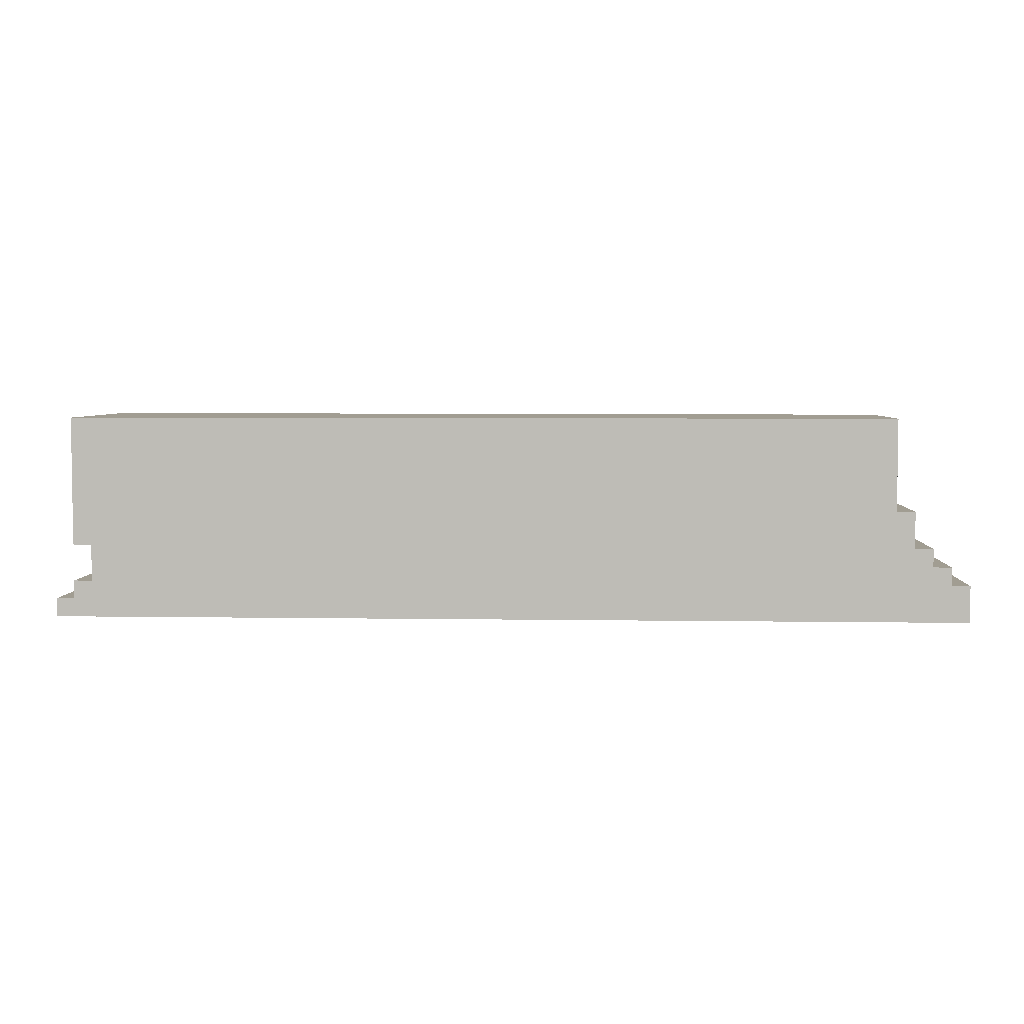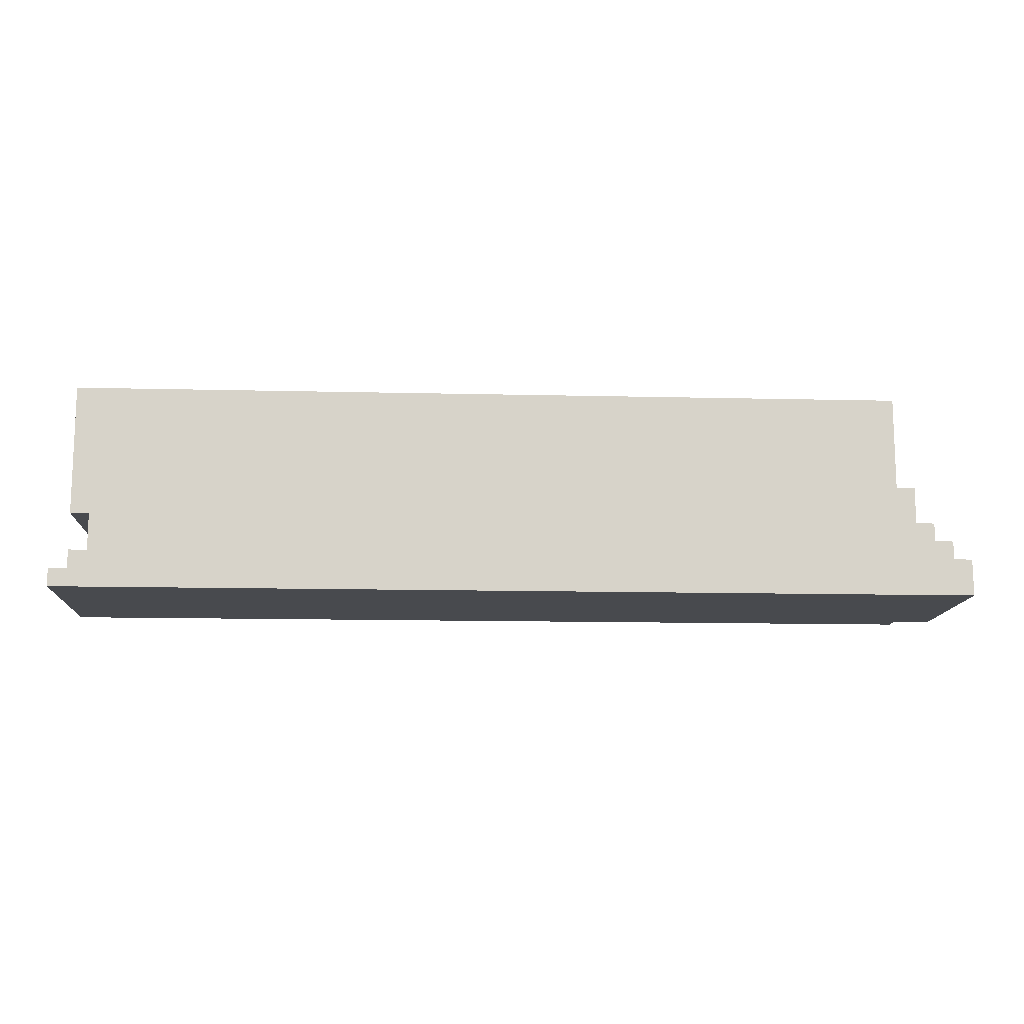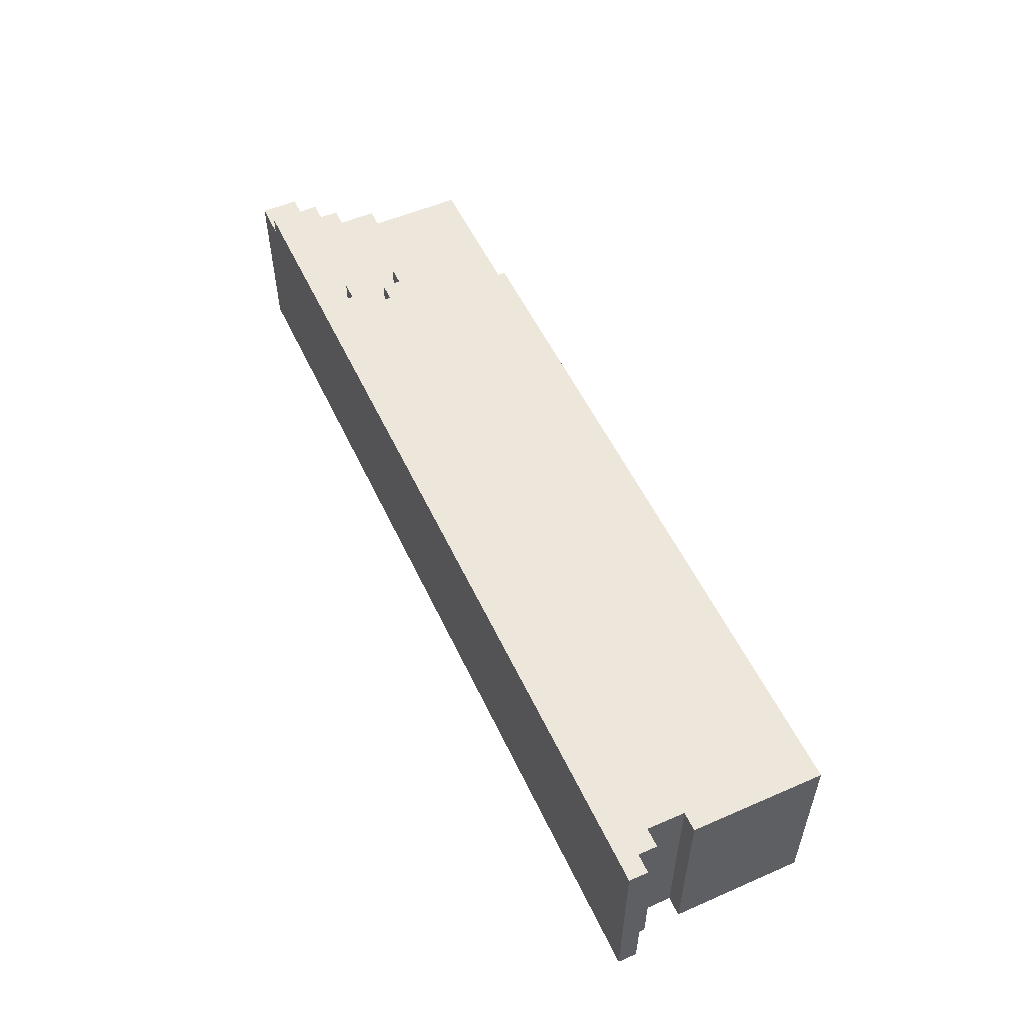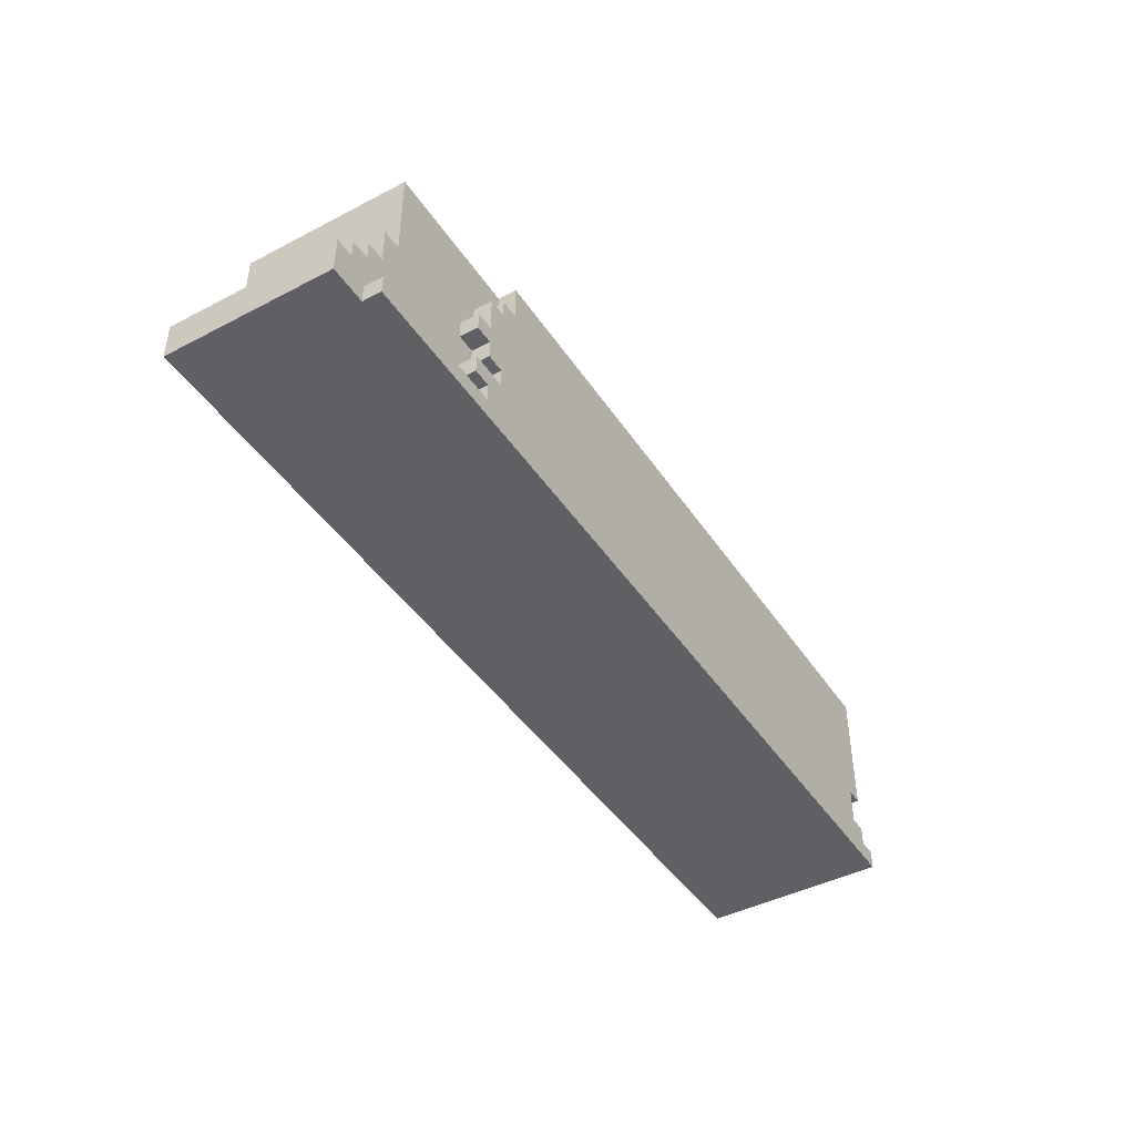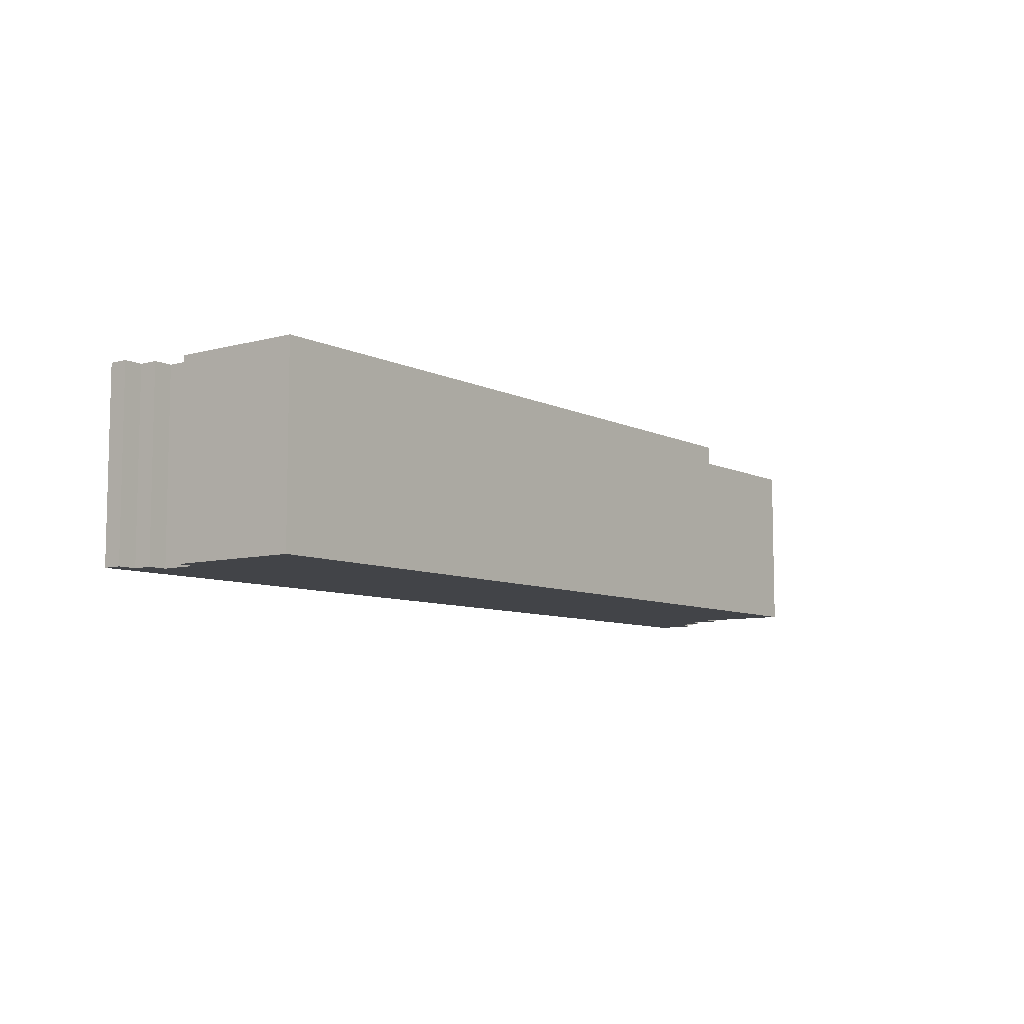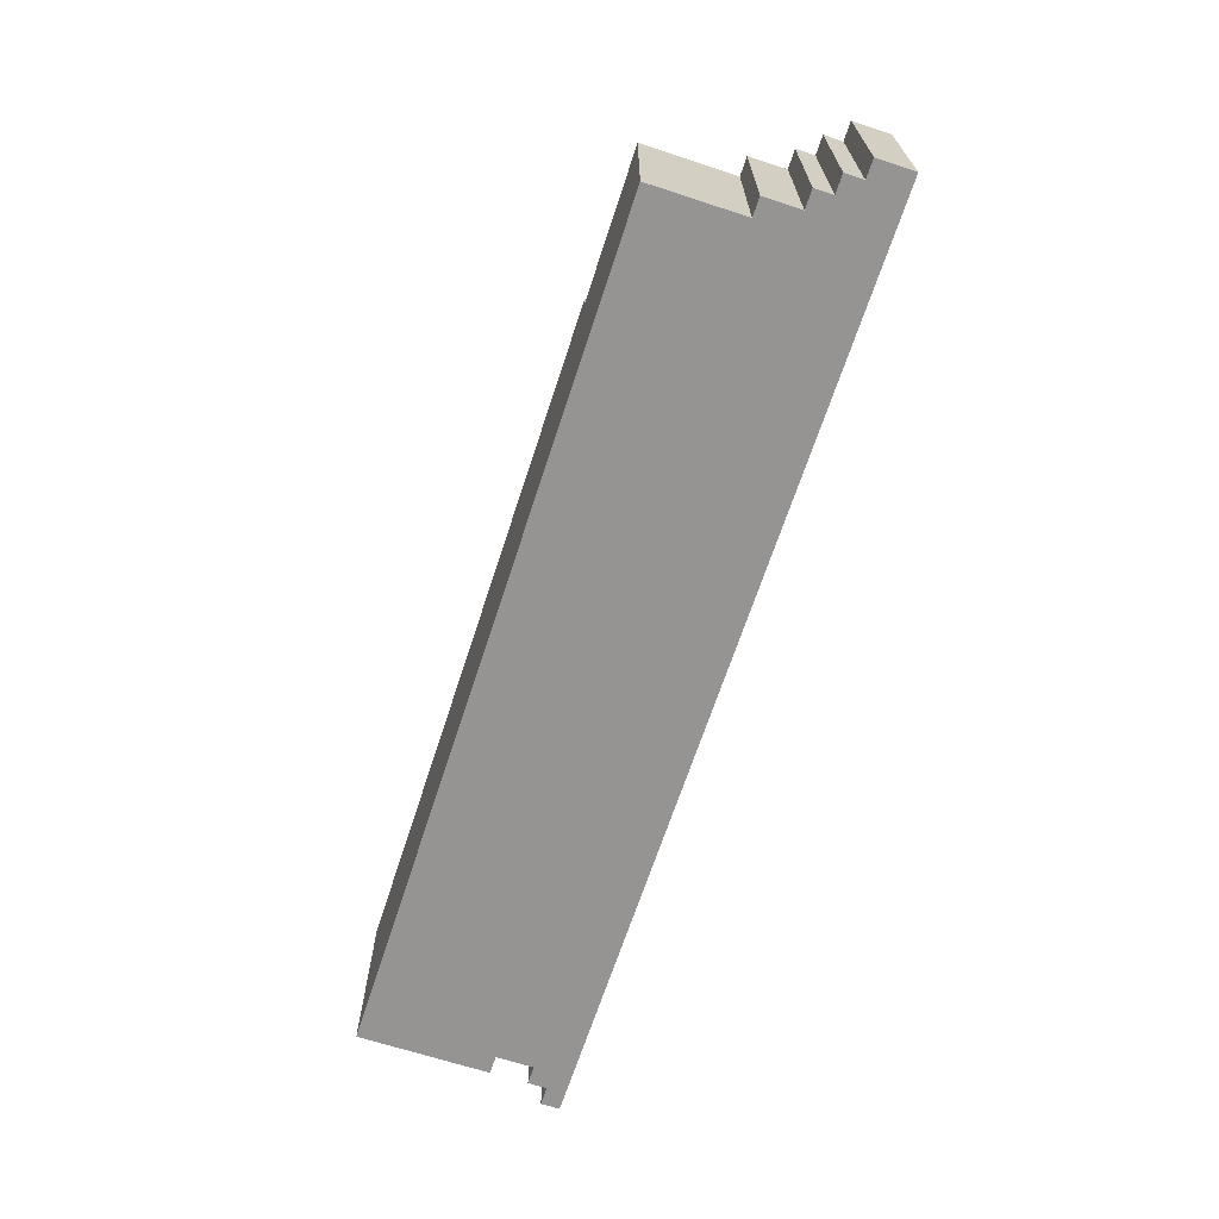
<metadata>
{"format":"obj","ext":"obj","renderer":"f3d","projection":"perspective","resolution":1024,"background":"white","views":[{"elev":4.6,"azim":-177.0,"up":"+Y"},{"elev":-12.9,"azim":176.8,"up":"+Y"},{"elev":54.0,"azim":65.2,"up":"+Z"},{"elev":-43.9,"azim":-58.6,"up":"+Y"},{"elev":-7.9,"azim":127.0,"up":"+Z"},{"elev":-67.2,"azim":-108.1,"up":"+Z"}]}
</metadata>
<code>
v -49 7 28
v -49 7 27
v -49 7 19
v -49 9 28
v -49 9 27
v -49 9 19
v -48 9 28
v -48 9 27
v -48 9 19
v -48 10 28
v -48 10 27
v -48 10 19
v -47 7 29
v -47 7 28
v -47 8 29
v -47 8 28
v -47 10 28
v -47 10 27
v -47 10 19
v -47 11 28
v -47 11 27
v -47 11 19
v -46 11 28
v -46 11 27
v -46 11 19
v -46 13 28
v -46 13 27
v -46 13 19
v -45 13 28
v -45 13 27
v -45 13 19
v -45 17 28
v -45 17 27
v -45 17 19
v -45 18 28
v -45 18 19
v -40 9 29
v -40 9 28
v -40 10 29
v -40 10 28
v -40 12 29
v -40 12 28
v -40 13 29
v -40 13 28
v -39 8 29
v -39 8 28
v -39 9 29
v -39 9 28
v -39 11 29
v -39 11 28
v -39 12 29
v -39 12 28
v -39 13 29
v -39 13 28
v -39 15 29
v -39 15 28
v -38 10 29
v -38 10 28
v -38 11 29
v -38 11 28
v -38 15 29
v -38 15 28
v -38 16 29
v -38 16 28
v -37 16 29
v -37 16 28
v -37 17 29
v -37 17 28
v -37 18 29
v -37 18 28
v -1 9 29
v -1 9 27
v -1 9 19
v -1 11 29
v -1 11 27
v -1 11 19
v 0 8 29
v 0 8 27
v 0 8 19
v 0 9 29
v 0 9 27
v 0 9 19
v 0 11 29
v 0 11 19
v 0 17 29
v 0 17 19
v 0 18 29
v 0 18 19
v 1 7 29
v 1 7 19
v 1 8 29
v 1 8 19
v -47 7 29
v -47 8 29
v -40 9 29
v -40 10 29
v -40 12 29
v -40 13 29
v -39 7 29
v -39 8 29
v -39 9 29
v -39 11 29
v -39 12 29
v -39 13 29
v -39 15 29
v -38 10 29
v -38 11 29
v -38 15 29
v -38 16 29
v -37 16 29
v -37 17 29
v -37 18 29
v -34 7 29
v -34 8 29
v -34 10 29
v -34 11 29
v -33 7 29
v -33 8 29
v -33 10 29
v -33 11 29
v -32 10 29
v -32 11 29
v -31 10 29
v -31 11 29
v -30 10 29
v -30 11 29
v -30 17 29
v -30 18 29
v -28 7 29
v -28 8 29
v -27 7 29
v -27 8 29
v -11 7 29
v -11 8 29
v -11 17 29
v -11 18 29
v -9 7 29
v -9 8 29
v -9 17 29
v -9 18 29
v -6 8 29
v -6 9 29
v -5 9 29
v -5 10 29
v -4 7 29
v -4 8 29
v -4 10 29
v -4 11 29
v -1 9 29
v -1 11 29
v -1 17 29
v -1 18 29
v 0 7 29
v 0 8 29
v 0 9 29
v 0 11 29
v 0 17 29
v 0 18 29
v 1 7 29
v 1 8 29
v -49 7 28
v -49 9 28
v -48 9 28
v -48 10 28
v -47 7 28
v -47 8 28
v -47 10 28
v -47 11 28
v -46 11 28
v -46 13 28
v -45 13 28
v -45 17 28
v -45 18 28
v -44 10 28
v -44 11 28
v -43 8 28
v -43 9 28
v -43 11 28
v -43 12 28
v -42 9 28
v -42 10 28
v -42 12 28
v -42 13 28
v -41 13 28
v -41 14 28
v -40 9 28
v -40 10 28
v -40 12 28
v -40 13 28
v -40 14 28
v -40 15 28
v -40 16 28
v -40 17 28
v -39 8 28
v -39 9 28
v -39 11 28
v -39 12 28
v -39 13 28
v -39 15 28
v -39 16 28
v -38 10 28
v -38 11 28
v -38 15 28
v -38 16 28
v -37 16 28
v -37 17 28
v -37 18 28
v -49 7 19
v -49 9 19
v -48 9 19
v -48 10 19
v -47 10 19
v -47 11 19
v -46 11 19
v -46 13 19
v -45 13 19
v -45 17 19
v -45 18 19
v -31 7 19
v -31 17 19
v -30 7 19
v -30 18 19
v -1 9 19
v -1 11 19
v -1 17 19
v -1 18 19
v 0 7 19
v 0 8 19
v 0 9 19
v 0 11 19
v 0 17 19
v 0 18 19
v 1 7 19
v 1 8 19
v -47 7 29
v -39 7 29
v -34 7 29
v -33 7 29
v -28 7 29
v -27 7 29
v -11 7 29
v -9 7 29
v -4 7 29
v 0 7 29
v 1 7 29
v -49 7 28
v -47 7 28
v -49 7 27
v -47 7 27
v -39 7 27
v -34 7 27
v -33 7 27
v -28 7 27
v -27 7 27
v -11 7 27
v -9 7 27
v -4 7 27
v -31 7 24
v -30 7 24
v -49 7 19
v -31 7 19
v -30 7 19
v 0 7 19
v 1 7 19
v -40 9 29
v -39 9 29
v -40 9 28
v -39 9 28
v -39 11 29
v -38 11 29
v -1 11 29
v 0 11 29
v -39 11 28
v -38 11 28
v -1 11 27
v -1 11 19
v 0 11 19
v -40 12 29
v -39 12 29
v -40 12 28
v -39 12 28
v -47 8 29
v -39 8 29
v 0 8 29
v 1 8 29
v -47 8 28
v -43 8 28
v -39 8 28
v 0 8 27
v 0 8 19
v 1 8 19
v -1 9 29
v 0 9 29
v -49 9 28
v -48 9 28
v -49 9 27
v -48 9 27
v -1 9 27
v 0 9 27
v -49 9 19
v -48 9 19
v -1 9 19
v 0 9 19
v -40 10 29
v -38 10 29
v -48 10 28
v -47 10 28
v -40 10 28
v -38 10 28
v -48 10 27
v -47 10 27
v -48 10 19
v -47 10 19
v -47 11 28
v -46 11 28
v -47 11 27
v -46 11 27
v -47 11 19
v -46 11 19
v -40 13 29
v -39 13 29
v -46 13 28
v -45 13 28
v -40 13 28
v -39 13 28
v -46 13 27
v -45 13 27
v -46 13 19
v -45 13 19
v -39 15 29
v -38 15 29
v -39 15 28
v -38 15 28
v -38 16 29
v -37 16 29
v -38 16 28
v -37 16 28
v -37 18 29
v -30 18 29
v -11 18 29
v -9 18 29
v -1 18 29
v 0 18 29
v -45 18 28
v -37 18 28
v -30 18 27
v -11 18 27
v -9 18 27
v -1 18 27
v -45 18 19
v -30 18 19
v -1 18 19
v 0 18 19
f 4 2 1
f 5 3 2
f 5 2 4
f 6 3 5
f 10 8 7
f 11 9 8
f 11 8 10
f 12 9 11
f 15 14 13
f 16 14 15
f 20 18 17
f 21 19 18
f 21 18 20
f 22 19 21
f 26 24 23
f 27 25 24
f 27 24 26
f 28 25 27
f 32 30 29
f 33 31 30
f 33 30 32
f 34 31 33
f 35 33 32
f 35 34 33
f 36 34 35
f 39 38 37
f 40 38 39
f 43 42 41
f 44 42 43
f 47 46 45
f 48 46 47
f 51 50 49
f 52 50 51
f 55 54 53
f 56 54 55
f 59 58 57
f 60 58 59
f 63 62 61
f 64 62 63
f 67 66 65
f 68 66 67
f 69 68 67
f 70 68 69
f 71 72 74
f 72 73 75
f 74 72 75
f 75 73 76
f 77 78 80
f 78 79 81
f 80 78 81
f 81 79 82
f 83 84 85
f 85 84 86
f 85 86 87
f 87 86 88
f 89 90 91
f 91 90 92
f 99 94 93
f 100 94 99
f 101 96 95
f 103 98 97
f 104 98 103
f 106 101 100
f 106 96 101
f 107 105 104
f 107 104 103
f 107 103 102
f 108 105 107
f 110 108 107
f 110 109 108
f 113 100 99
f 114 106 100
f 114 100 113
f 115 107 106
f 115 106 114
f 116 110 107
f 116 107 115
f 116 111 110
f 117 114 113
f 117 115 114
f 117 116 115
f 118 116 117
f 119 116 118
f 120 111 116
f 120 116 119
f 121 119 118
f 121 120 119
f 122 111 120
f 122 120 121
f 123 121 118
f 123 122 121
f 124 111 122
f 124 122 123
f 125 123 118
f 125 124 123
f 126 111 124
f 126 124 125
f 127 112 111
f 127 111 126
f 128 112 127
f 129 118 117
f 130 126 125
f 130 118 129
f 130 125 118
f 130 127 126
f 131 130 129
f 132 127 130
f 132 130 131
f 133 132 131
f 134 127 132
f 134 132 133
f 135 128 127
f 135 127 134
f 136 128 135
f 137 134 133
f 137 135 134
f 137 136 135
f 138 136 137
f 139 136 138
f 140 136 139
f 141 138 137
f 141 139 138
f 142 139 141
f 143 142 141
f 143 139 142
f 144 139 143
f 145 141 137
f 145 143 141
f 145 144 143
f 146 144 145
f 147 139 144
f 147 144 146
f 148 139 147
f 149 147 146
f 149 148 147
f 150 139 148
f 150 148 149
f 151 140 139
f 151 139 150
f 152 140 151
f 153 146 145
f 154 149 146
f 154 146 153
f 155 149 154
f 156 151 150
f 157 152 151
f 157 151 156
f 158 152 157
f 159 154 153
f 160 154 159
f 163 162 161
f 165 163 161
f 165 164 163
f 166 164 165
f 167 164 166
f 169 168 167
f 169 167 166
f 171 170 169
f 174 169 166
f 174 171 169
f 174 172 171
f 175 172 174
f 176 174 166
f 177 174 176
f 178 172 175
f 178 175 174
f 179 172 178
f 180 174 177
f 180 177 176
f 181 179 178
f 181 174 180
f 181 178 174
f 182 172 179
f 182 179 181
f 183 172 182
f 184 181 180
f 184 172 183
f 184 183 182
f 184 182 181
f 185 172 184
f 186 180 176
f 186 184 180
f 186 185 184
f 187 185 186
f 188 185 187
f 189 185 188
f 190 172 185
f 190 185 189
f 191 172 190
f 192 172 191
f 193 173 172
f 193 172 192
f 194 186 176
f 195 186 194
f 196 188 187
f 197 188 196
f 198 191 190
f 198 190 189
f 199 192 191
f 199 191 198
f 200 193 192
f 200 192 199
f 201 196 187
f 202 196 201
f 203 200 199
f 204 193 200
f 204 200 203
f 205 193 204
f 206 173 193
f 206 193 205
f 207 173 206
f 208 209 210
f 210 211 212
f 212 213 214
f 214 215 216
f 208 210 219
f 210 212 219
f 216 217 219
f 214 216 219
f 212 214 219
f 217 218 220
f 219 217 220
f 219 220 221
f 220 218 222
f 221 220 222
f 221 222 223
f 223 222 224
f 224 222 225
f 225 222 226
f 221 223 227
f 227 223 228
f 228 223 229
f 224 225 230
f 225 226 231
f 230 225 231
f 231 226 232
f 227 228 233
f 233 228 234
f 247 236 235
f 248 247 246
f 249 236 247
f 249 247 248
f 250 237 236
f 250 236 249
f 251 238 237
f 251 237 250
f 252 239 238
f 252 238 251
f 253 240 239
f 253 239 252
f 254 241 240
f 254 240 253
f 255 242 241
f 255 241 254
f 256 243 242
f 256 242 255
f 257 244 243
f 257 243 256
f 258 249 248
f 258 250 249
f 258 257 256
f 258 251 250
f 258 252 251
f 258 256 255
f 258 255 254
f 258 254 253
f 258 253 252
f 259 257 258
f 260 258 248
f 261 259 258
f 261 258 260
f 262 257 259
f 262 259 261
f 263 245 244
f 263 257 262
f 263 244 257
f 264 245 263
f 267 266 265
f 268 266 267
f 273 270 269
f 274 270 273
f 275 272 271
f 276 272 275
f 277 272 276
f 280 279 278
f 281 279 280
f 282 283 286
f 286 283 287
f 287 283 288
f 284 285 289
f 289 285 290
f 290 285 291
f 294 295 296
f 296 295 297
f 292 293 298
f 298 293 299
f 296 297 300
f 300 297 301
f 298 299 302
f 302 299 303
f 304 305 308
f 308 305 309
f 306 307 310
f 310 307 311
f 310 311 312
f 312 311 313
f 314 315 316
f 316 315 317
f 316 317 318
f 318 317 319
f 320 321 324
f 324 321 325
f 322 323 326
f 326 323 327
f 326 327 328
f 328 327 329
f 330 331 332
f 332 331 333
f 334 335 336
f 336 335 337
f 338 339 345
f 339 340 346
f 344 345 346
f 345 339 346
f 340 341 347
f 346 340 347
f 341 342 348
f 347 341 348
f 342 343 349
f 348 342 349
f 344 346 350
f 347 348 351
f 350 346 351
f 346 347 351
f 348 349 351
f 349 343 352
f 351 349 352
f 352 343 353

</code>
